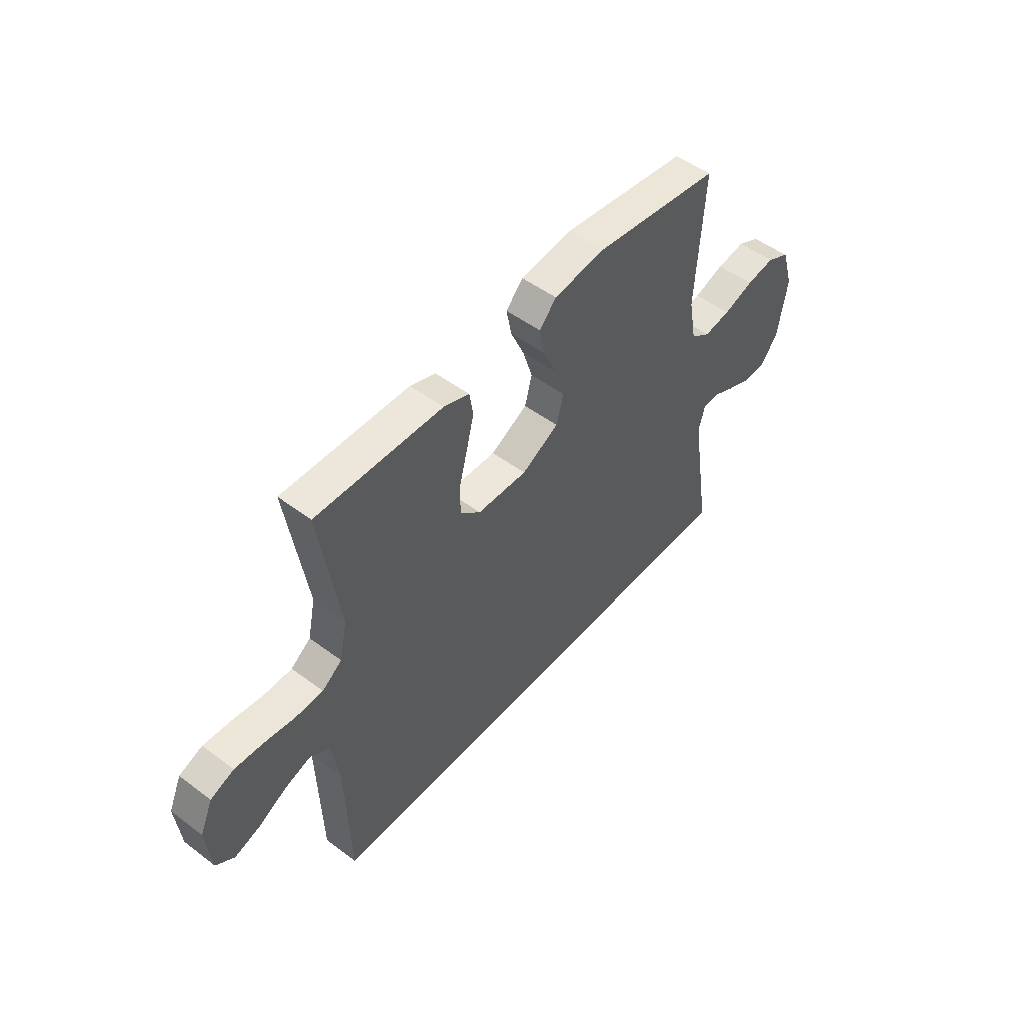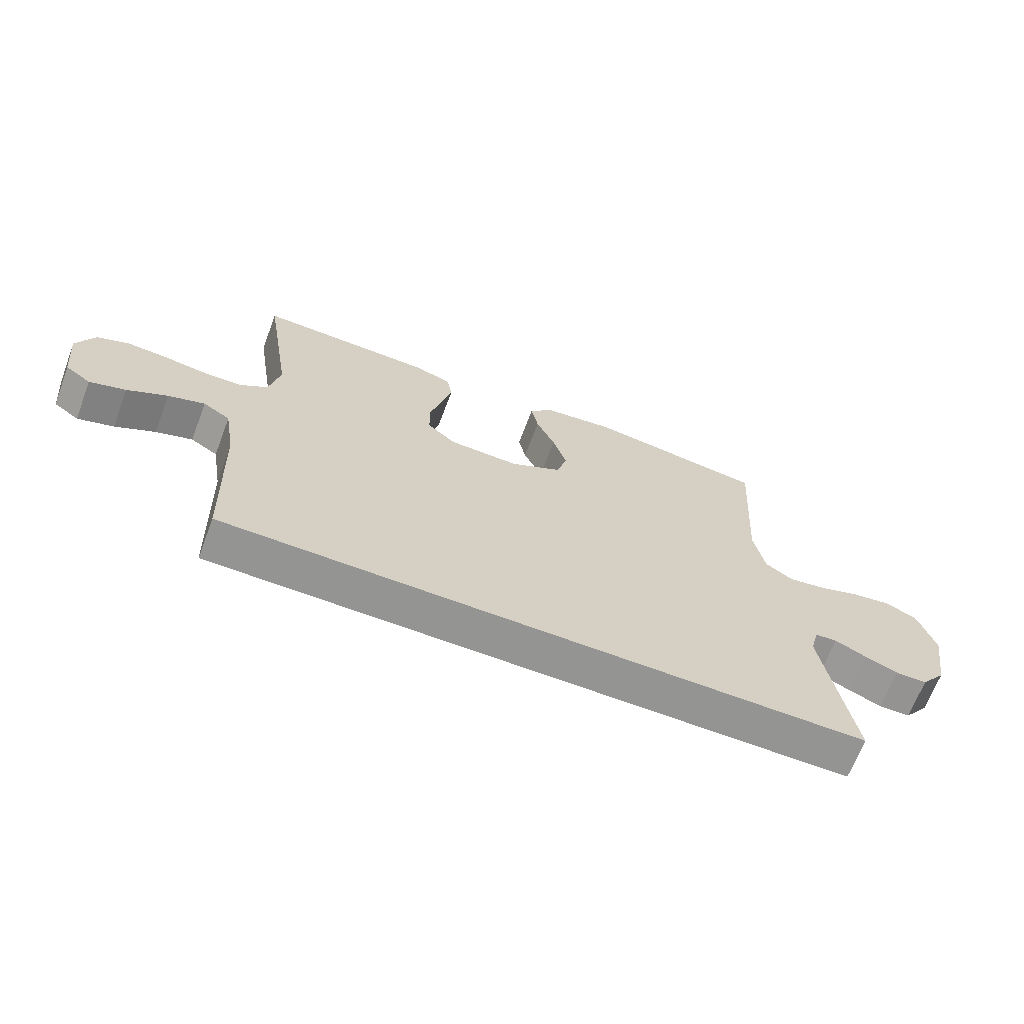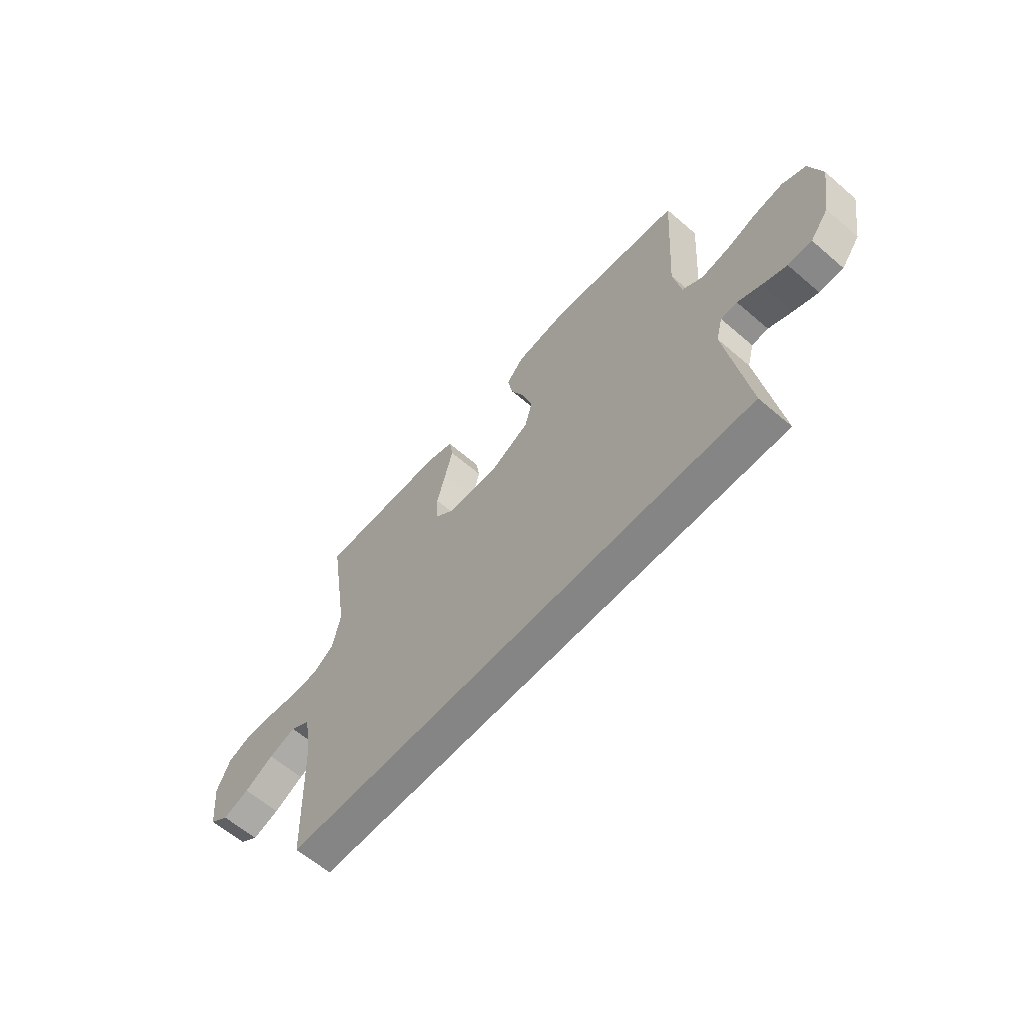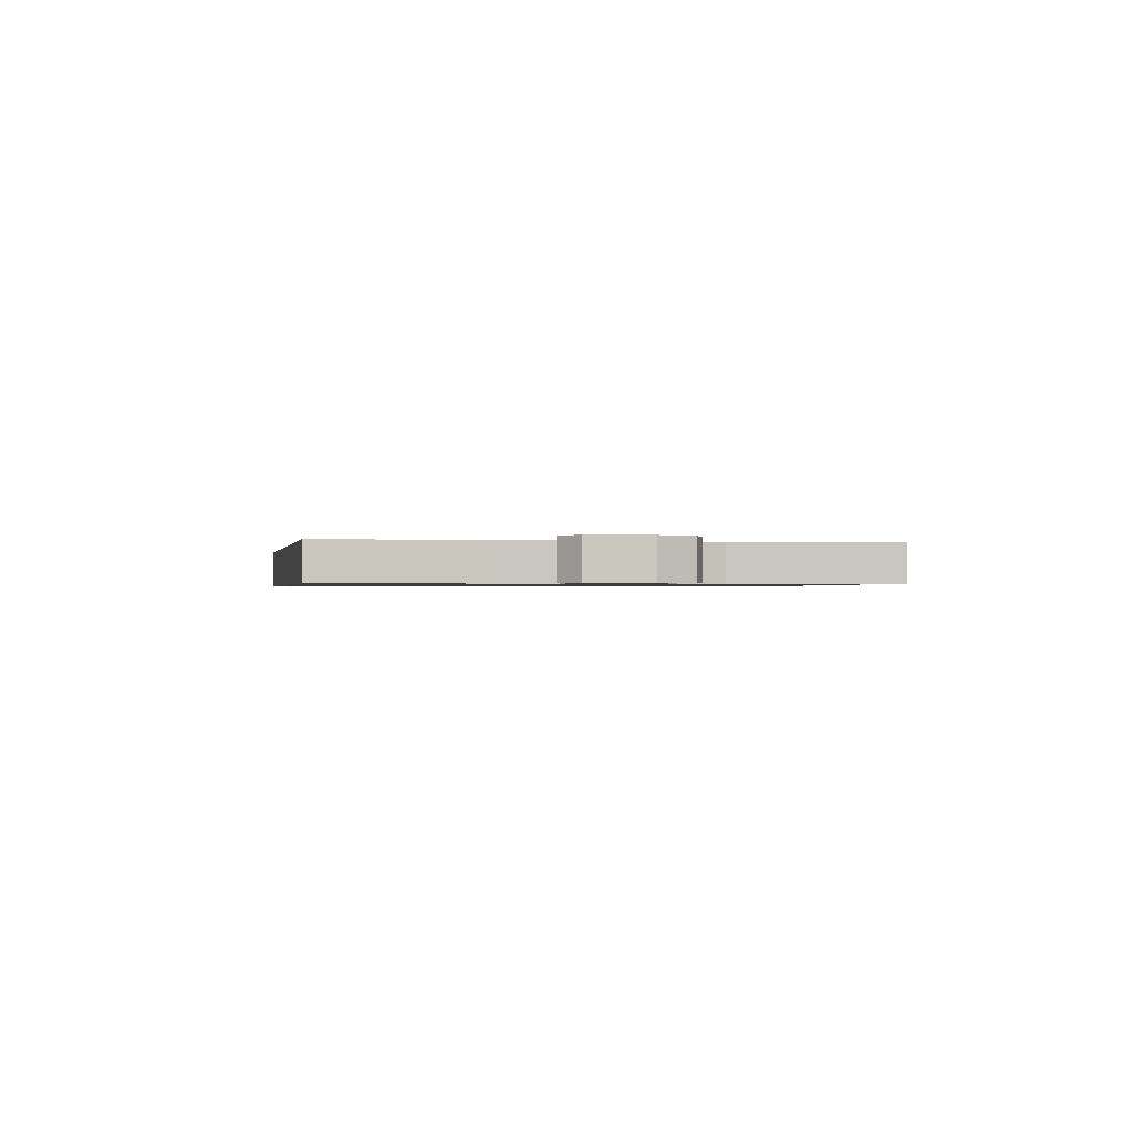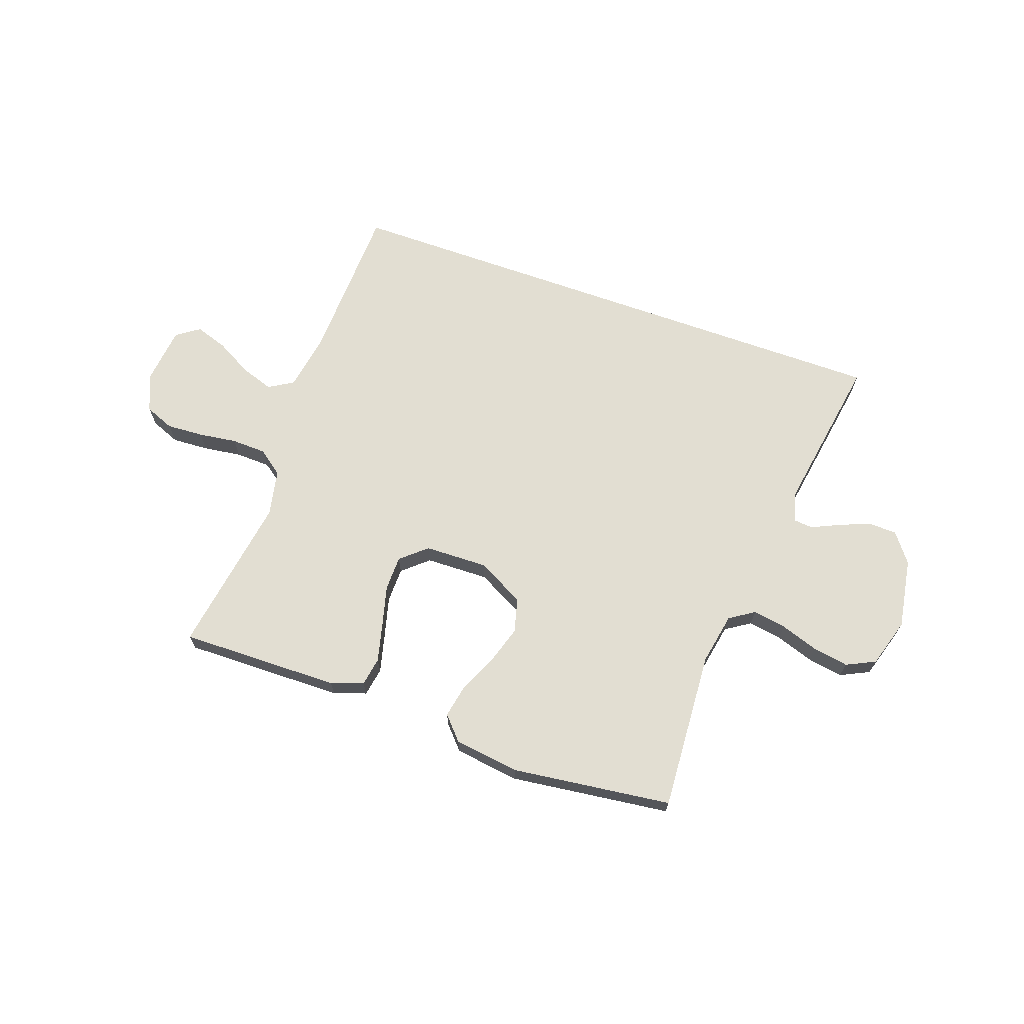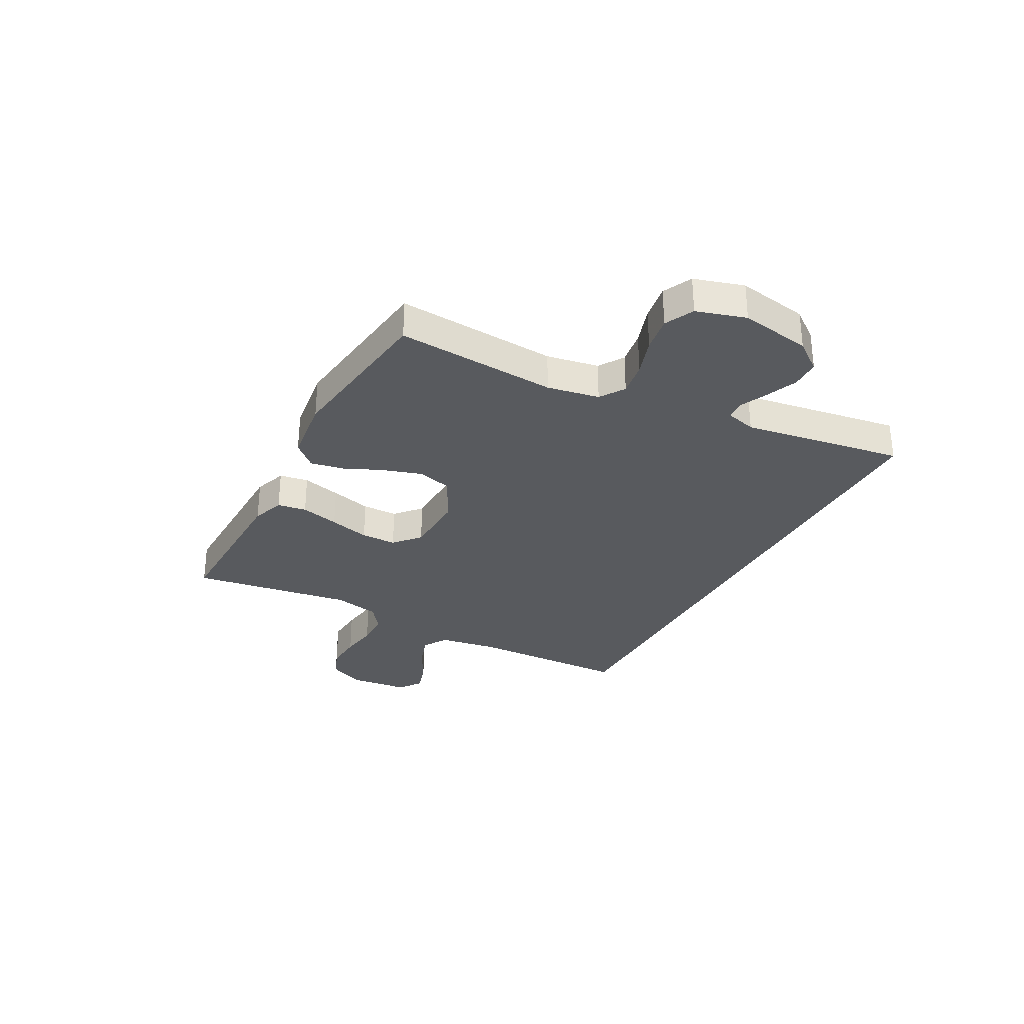
<metadata>
{"format":"obj","ext":"obj","renderer":"f3d","projection":"perspective","resolution":1024,"background":"white","views":[{"elev":50.2,"azim":-50.5,"up":"+Z"},{"elev":-67.0,"azim":-20.7,"up":"+Z"},{"elev":-61.9,"azim":48.9,"up":"+Z"},{"elev":-0.8,"azim":-100.7,"up":"+Y"},{"elev":67.9,"azim":19.6,"up":"+Y"},{"elev":-30.8,"azim":61.6,"up":"+Y"}]}
</metadata>
<code>
v -0.5 0.07 0.5
v -0.2 0.07 0.495
v -0.139 0.07 0.474
v -0.13 0.07 0.42
v -0.148 0.07 0.348
v -0.168 0.07 0.272
v -0.167 0.07 0.206
v -0.119 0.07 0.164
v 0 0.07 0.161
v 0.088 0.07 0.208
v 0.105 0.07 0.272
v 0.082 0.07 0.345
v 0.05 0.07 0.416
v 0.038 0.07 0.478
v 0.078 0.07 0.522
v 0.2 0.07 0.538
v 0.5 0.07 0.5
v 0.481 0.07 0.2
v 0.499 0.07 0.103
v 0.545 0.07 0.073
v 0.608 0.07 0.083
v 0.679 0.07 0.107
v 0.746 0.07 0.118
v 0.8 0.07 0.092
v 0.828 0.07 0
v 0.806 0.07 -0.132
v 0.764 0.07 -0.187
v 0.71 0.07 -0.188
v 0.653 0.07 -0.165
v 0.601 0.07 -0.141
v 0.564 0.07 -0.144
v 0.549 0.07 -0.2
v 0.597 0.07 -0.5
v -0.49 0.07 -0.5
v -0.5 0.07 -0.2
v -0.518 0.07 -0.091
v -0.564 0.07 -0.063
v -0.626 0.07 -0.084
v -0.693 0.07 -0.121
v -0.754 0.07 -0.141
v -0.797 0.07 -0.111
v -0.809 0.07 0
v -0.779 0.07 0.068
v -0.724 0.07 0.09
v -0.655 0.07 0.086
v -0.583 0.07 0.076
v -0.518 0.07 0.078
v -0.471 0.07 0.113
v -0.453 0.07 0.2
v -0.5 0 0.5
v -0.2 0 0.495
v -0.139 0 0.474
v -0.13 0 0.42
v -0.148 0 0.348
v -0.168 0 0.272
v -0.167 0 0.206
v -0.119 0 0.164
v 0 0 0.161
v 0.088 0 0.208
v 0.105 0 0.272
v 0.082 0 0.345
v 0.05 0 0.416
v 0.038 0 0.478
v 0.078 0 0.522
v 0.2 0 0.538
v 0.5 0 0.5
v 0.481 0 0.2
v 0.499 0 0.103
v 0.545 0 0.073
v 0.608 0 0.083
v 0.679 0 0.107
v 0.746 0 0.118
v 0.8 0 0.092
v 0.828 0 0
v 0.806 0 -0.132
v 0.764 0 -0.187
v 0.71 0 -0.188
v 0.653 0 -0.165
v 0.601 0 -0.141
v 0.564 0 -0.144
v 0.549 0 -0.2
v 0.597 0 -0.5
v -0.49 0 -0.5
v -0.5 0 -0.2
v -0.518 0 -0.091
v -0.564 0 -0.063
v -0.626 0 -0.084
v -0.693 0 -0.121
v -0.754 0 -0.141
v -0.797 0 -0.111
v -0.809 0 0
v -0.779 0 0.068
v -0.724 0 0.09
v -0.655 0 0.086
v -0.583 0 0.076
v -0.518 0 0.078
v -0.471 0 0.113
v -0.453 0 0.2
f 44 45 46
f 43 44 46
f 42 43 46
f 41 42 46
f 40 41 46
f 39 40 46
f 38 39 46
f 37 38 46 47
f 36 37 47 48
f 32 33 34 35
f 35 36 48
f 32 35 48
f 31 32 48
f 28 29 30
f 27 28 30
f 26 27 30
f 25 26 30
f 24 25 30
f 23 24 30
f 22 23 30
f 21 22 30
f 20 21 30 31
f 19 20 31 48
f 16 17 18
f 15 16 18
f 14 15 18
f 13 14 18
f 12 13 18
f 11 12 18 19
f 10 11 19
f 9 10 19
f 8 9 19 48
f 4 5 6
f 3 4 6
f 2 3 6
f 1 2 6
f 49 1 6
f 49 6 7
f 7 8 48 49
f 95 94 93
f 95 93 92
f 95 92 91
f 95 91 90
f 95 90 89
f 95 89 88
f 95 88 87
f 96 95 87 86
f 97 96 86 85
f 84 83 82 81
f 97 85 84
f 97 84 81
f 97 81 80
f 79 78 77
f 79 77 76
f 79 76 75
f 79 75 74
f 79 74 73
f 79 73 72
f 79 72 71
f 79 71 70
f 80 79 70 69
f 97 80 69 68
f 67 66 65
f 67 65 64
f 67 64 63
f 67 63 62
f 67 62 61
f 68 67 61 60
f 68 60 59
f 68 59 58
f 97 68 58 57
f 55 54 53
f 55 53 52
f 55 52 51
f 55 51 50
f 55 50 98
f 56 55 98
f 98 97 57 56
f 1 50 51 2
f 2 51 52 3
f 3 52 53 4
f 4 53 54 5
f 5 54 55 6
f 6 55 56 7
f 7 56 57 8
f 8 57 58 9
f 9 58 59 10
f 10 59 60 11
f 11 60 61 12
f 12 61 62 13
f 13 62 63 14
f 14 63 64 15
f 15 64 65 16
f 16 65 66 17
f 17 66 67 18
f 18 67 68 19
f 19 68 69 20
f 20 69 70 21
f 21 70 71 22
f 22 71 72 23
f 23 72 73 24
f 24 73 74 25
f 25 74 75 26
f 26 75 76 27
f 27 76 77 28
f 28 77 78 29
f 29 78 79 30
f 30 79 80 31
f 31 80 81 32
f 32 81 82 33
f 33 82 83 34
f 34 83 84 35
f 35 84 85 36
f 36 85 86 37
f 37 86 87 38
f 38 87 88 39
f 39 88 89 40
f 40 89 90 41
f 41 90 91 42
f 42 91 92 43
f 43 92 93 44
f 44 93 94 45
f 45 94 95 46
f 46 95 96 47
f 47 96 97 48
f 48 97 98 49
f 49 98 50 1

</code>
